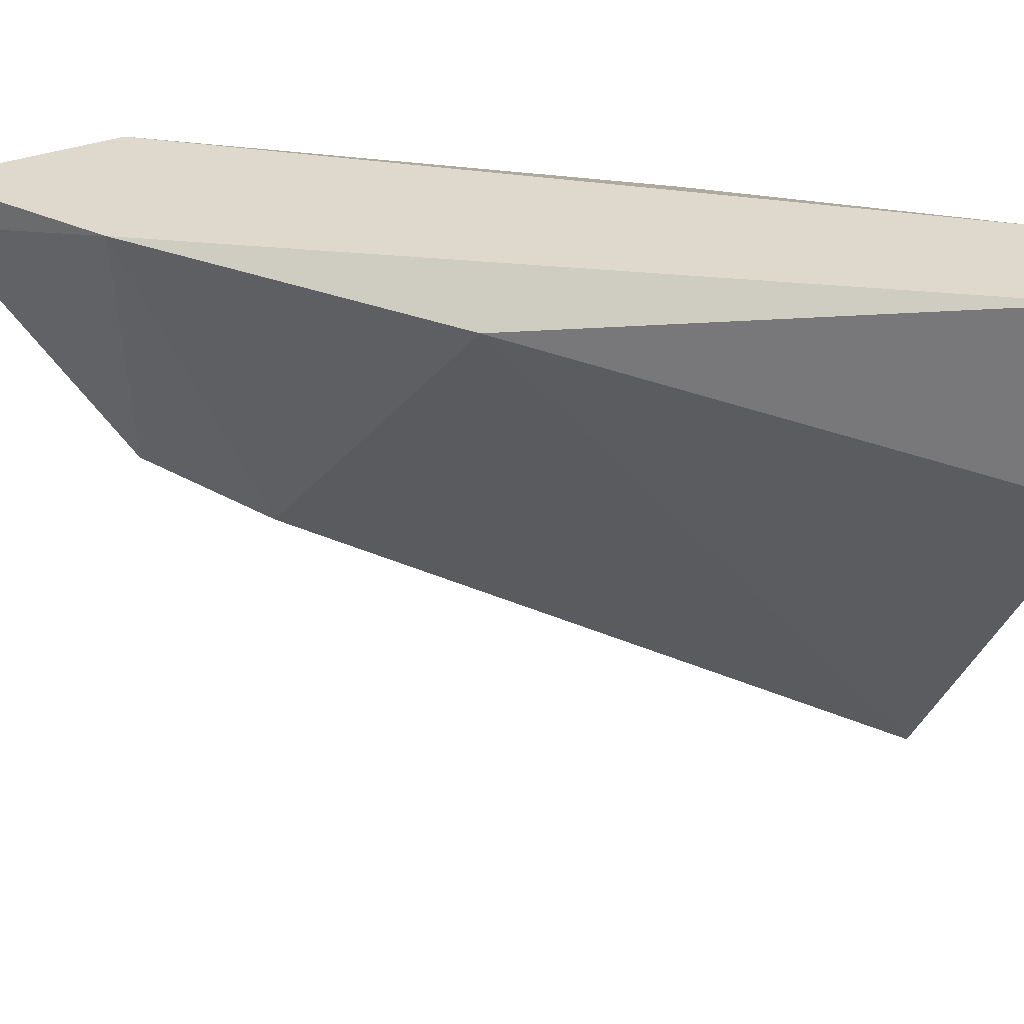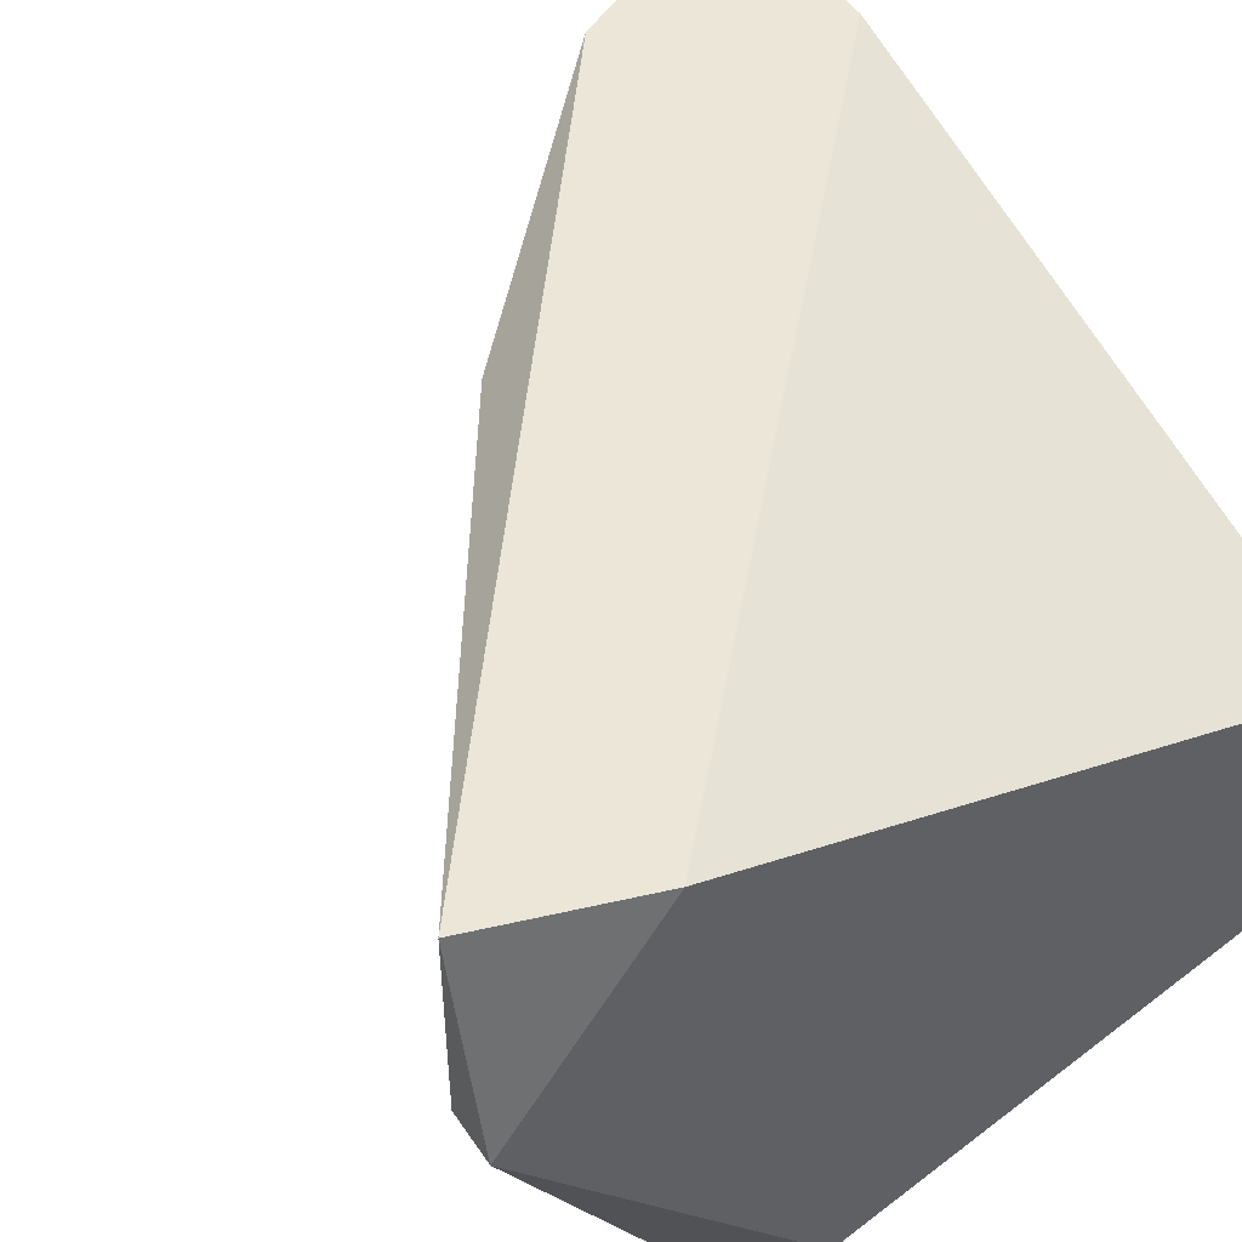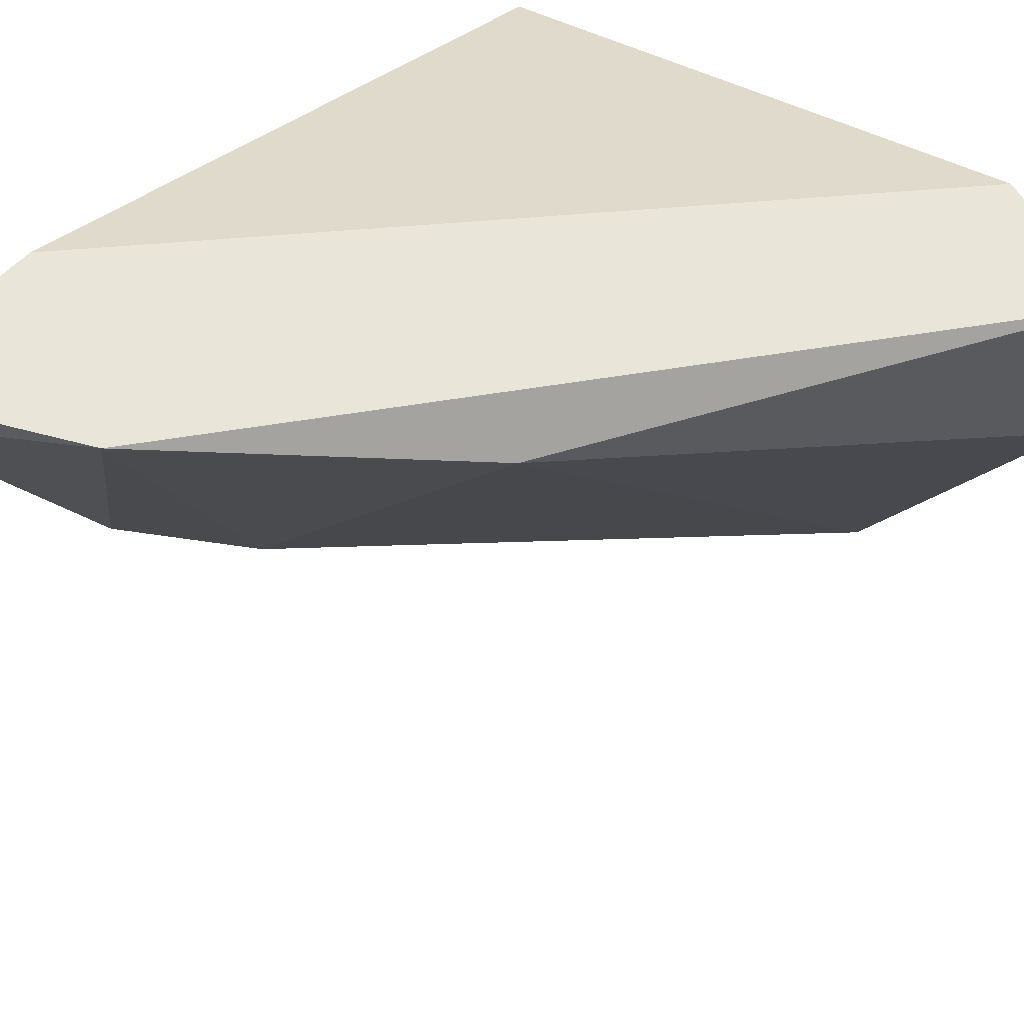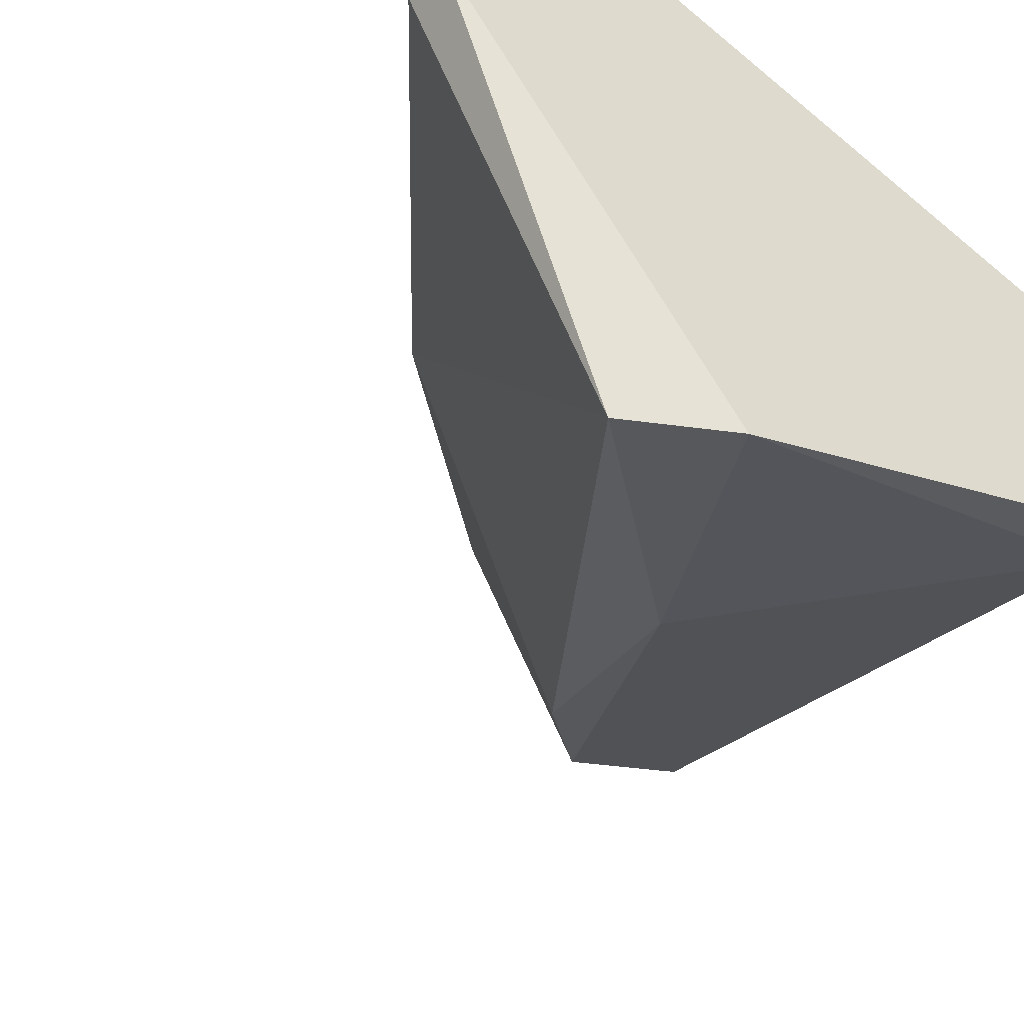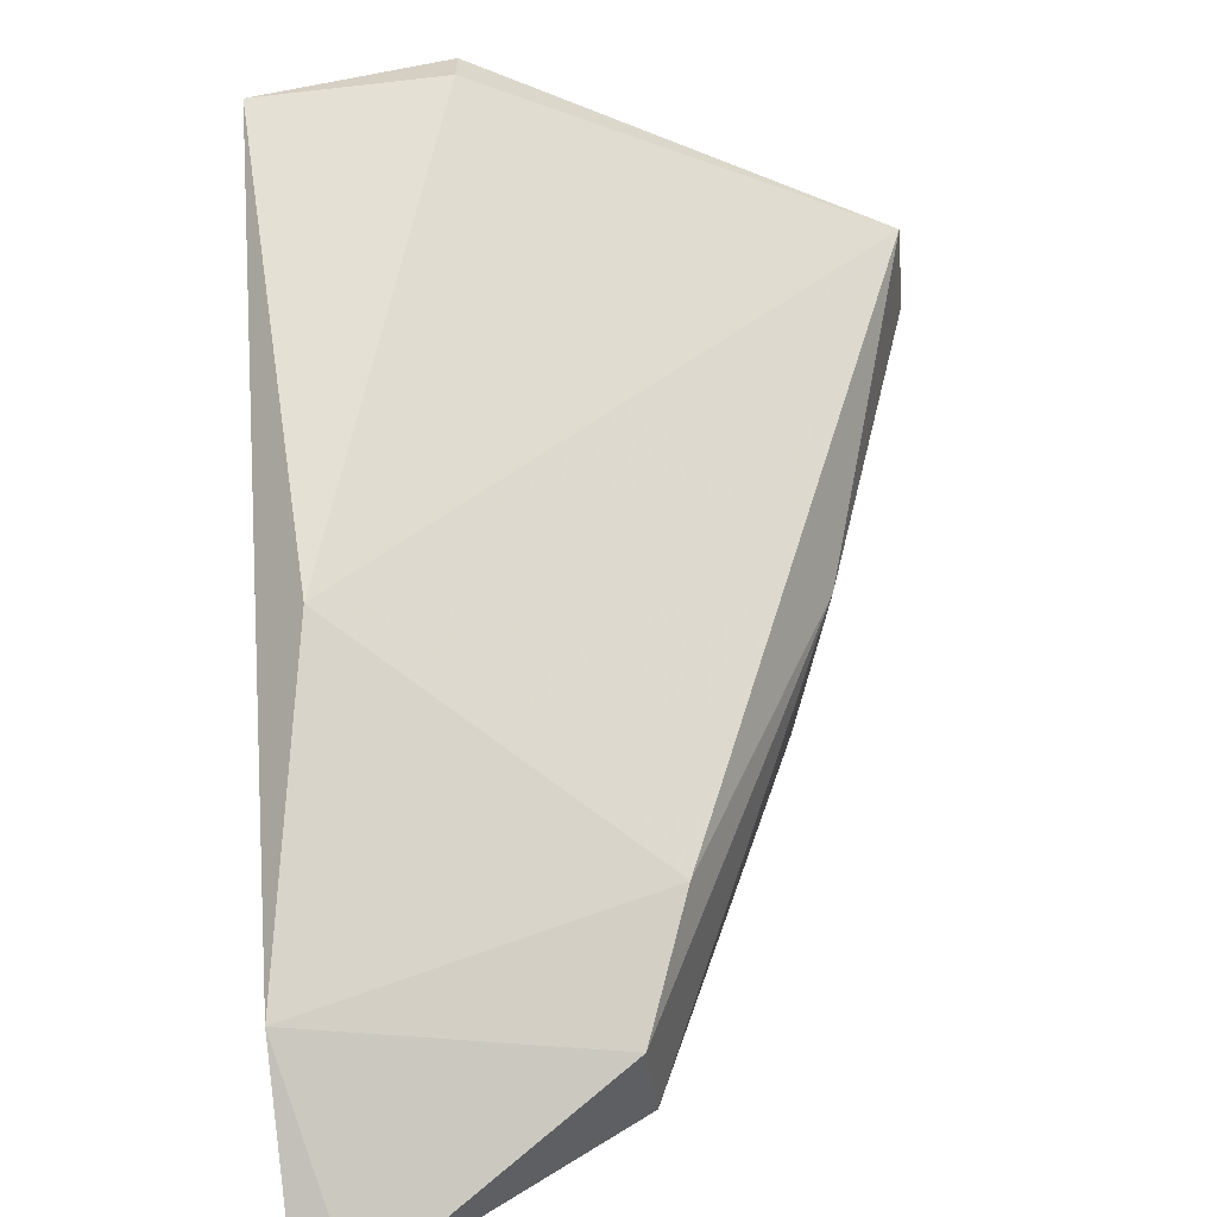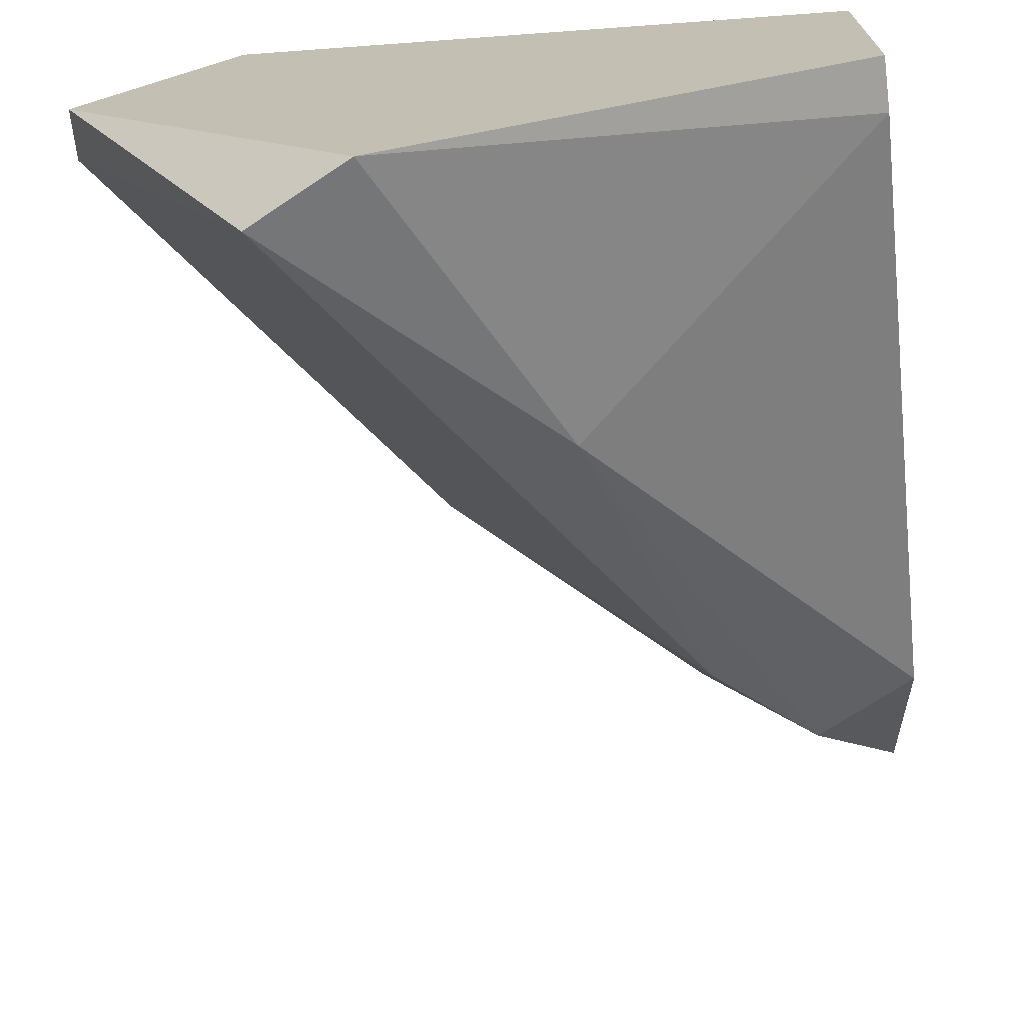
<metadata>
{"format":"obj","ext":"obj","renderer":"f3d","projection":"perspective","resolution":1024,"background":"white","views":[{"elev":31.9,"azim":60.5,"up":"+Z"},{"elev":49.2,"azim":147.3,"up":"+Z"},{"elev":58.1,"azim":42.2,"up":"+Z"},{"elev":-44.7,"azim":144.6,"up":"+Z"},{"elev":-61.4,"azim":96.6,"up":"+Y"},{"elev":-70.3,"azim":-172.8,"up":"+Z"}]}
</metadata>
<code>
v 0.01503 -0.000433 -0.03754
v 0.01558 0.000114 -0.03096
v 0.01723 0.000114 -0.03315
v 0.01723 -0.000433 -0.03096
v 0.01723 -0.000433 -0.03315
v 0.0123 -0.003173 -0.03644
v 0.01011 -0.007555 -0.03425
v 0.009008 0.000114 -0.03315
v 0.009008 0.000114 -0.03589
v 0.009008 -0.009199 -0.03096
v 0.009008 -0.009199 -0.03151
v 0.009008 -0.000433 -0.03589
v 0.009008 -0.007007 -0.03096
v 0.009008 -0.007007 -0.03425
v 0.0112 -0.008103 -0.03096
v 0.0112 -0.006459 -0.0348
v 0.01394 -0.005363 -0.03151
v 0.01394 0.000114 -0.03754
f 5 1 3
f 1 18 3
f 17 1 5
f 6 1 16
f 18 1 6
f 1 17 16
f 2 4 3
f 18 2 3
f 10 4 2
f 2 8 13
f 8 2 18
f 10 2 13
f 4 5 3
f 4 17 5
f 4 10 15
f 17 4 15
f 7 14 6
f 7 6 16
f 14 12 6
f 12 18 6
f 7 11 14
f 11 7 15
f 15 7 16
f 12 8 9
f 8 18 9
f 11 10 8
f 8 10 13
f 11 8 12
f 18 12 9
f 10 11 15
f 11 12 14
f 17 15 16

</code>
